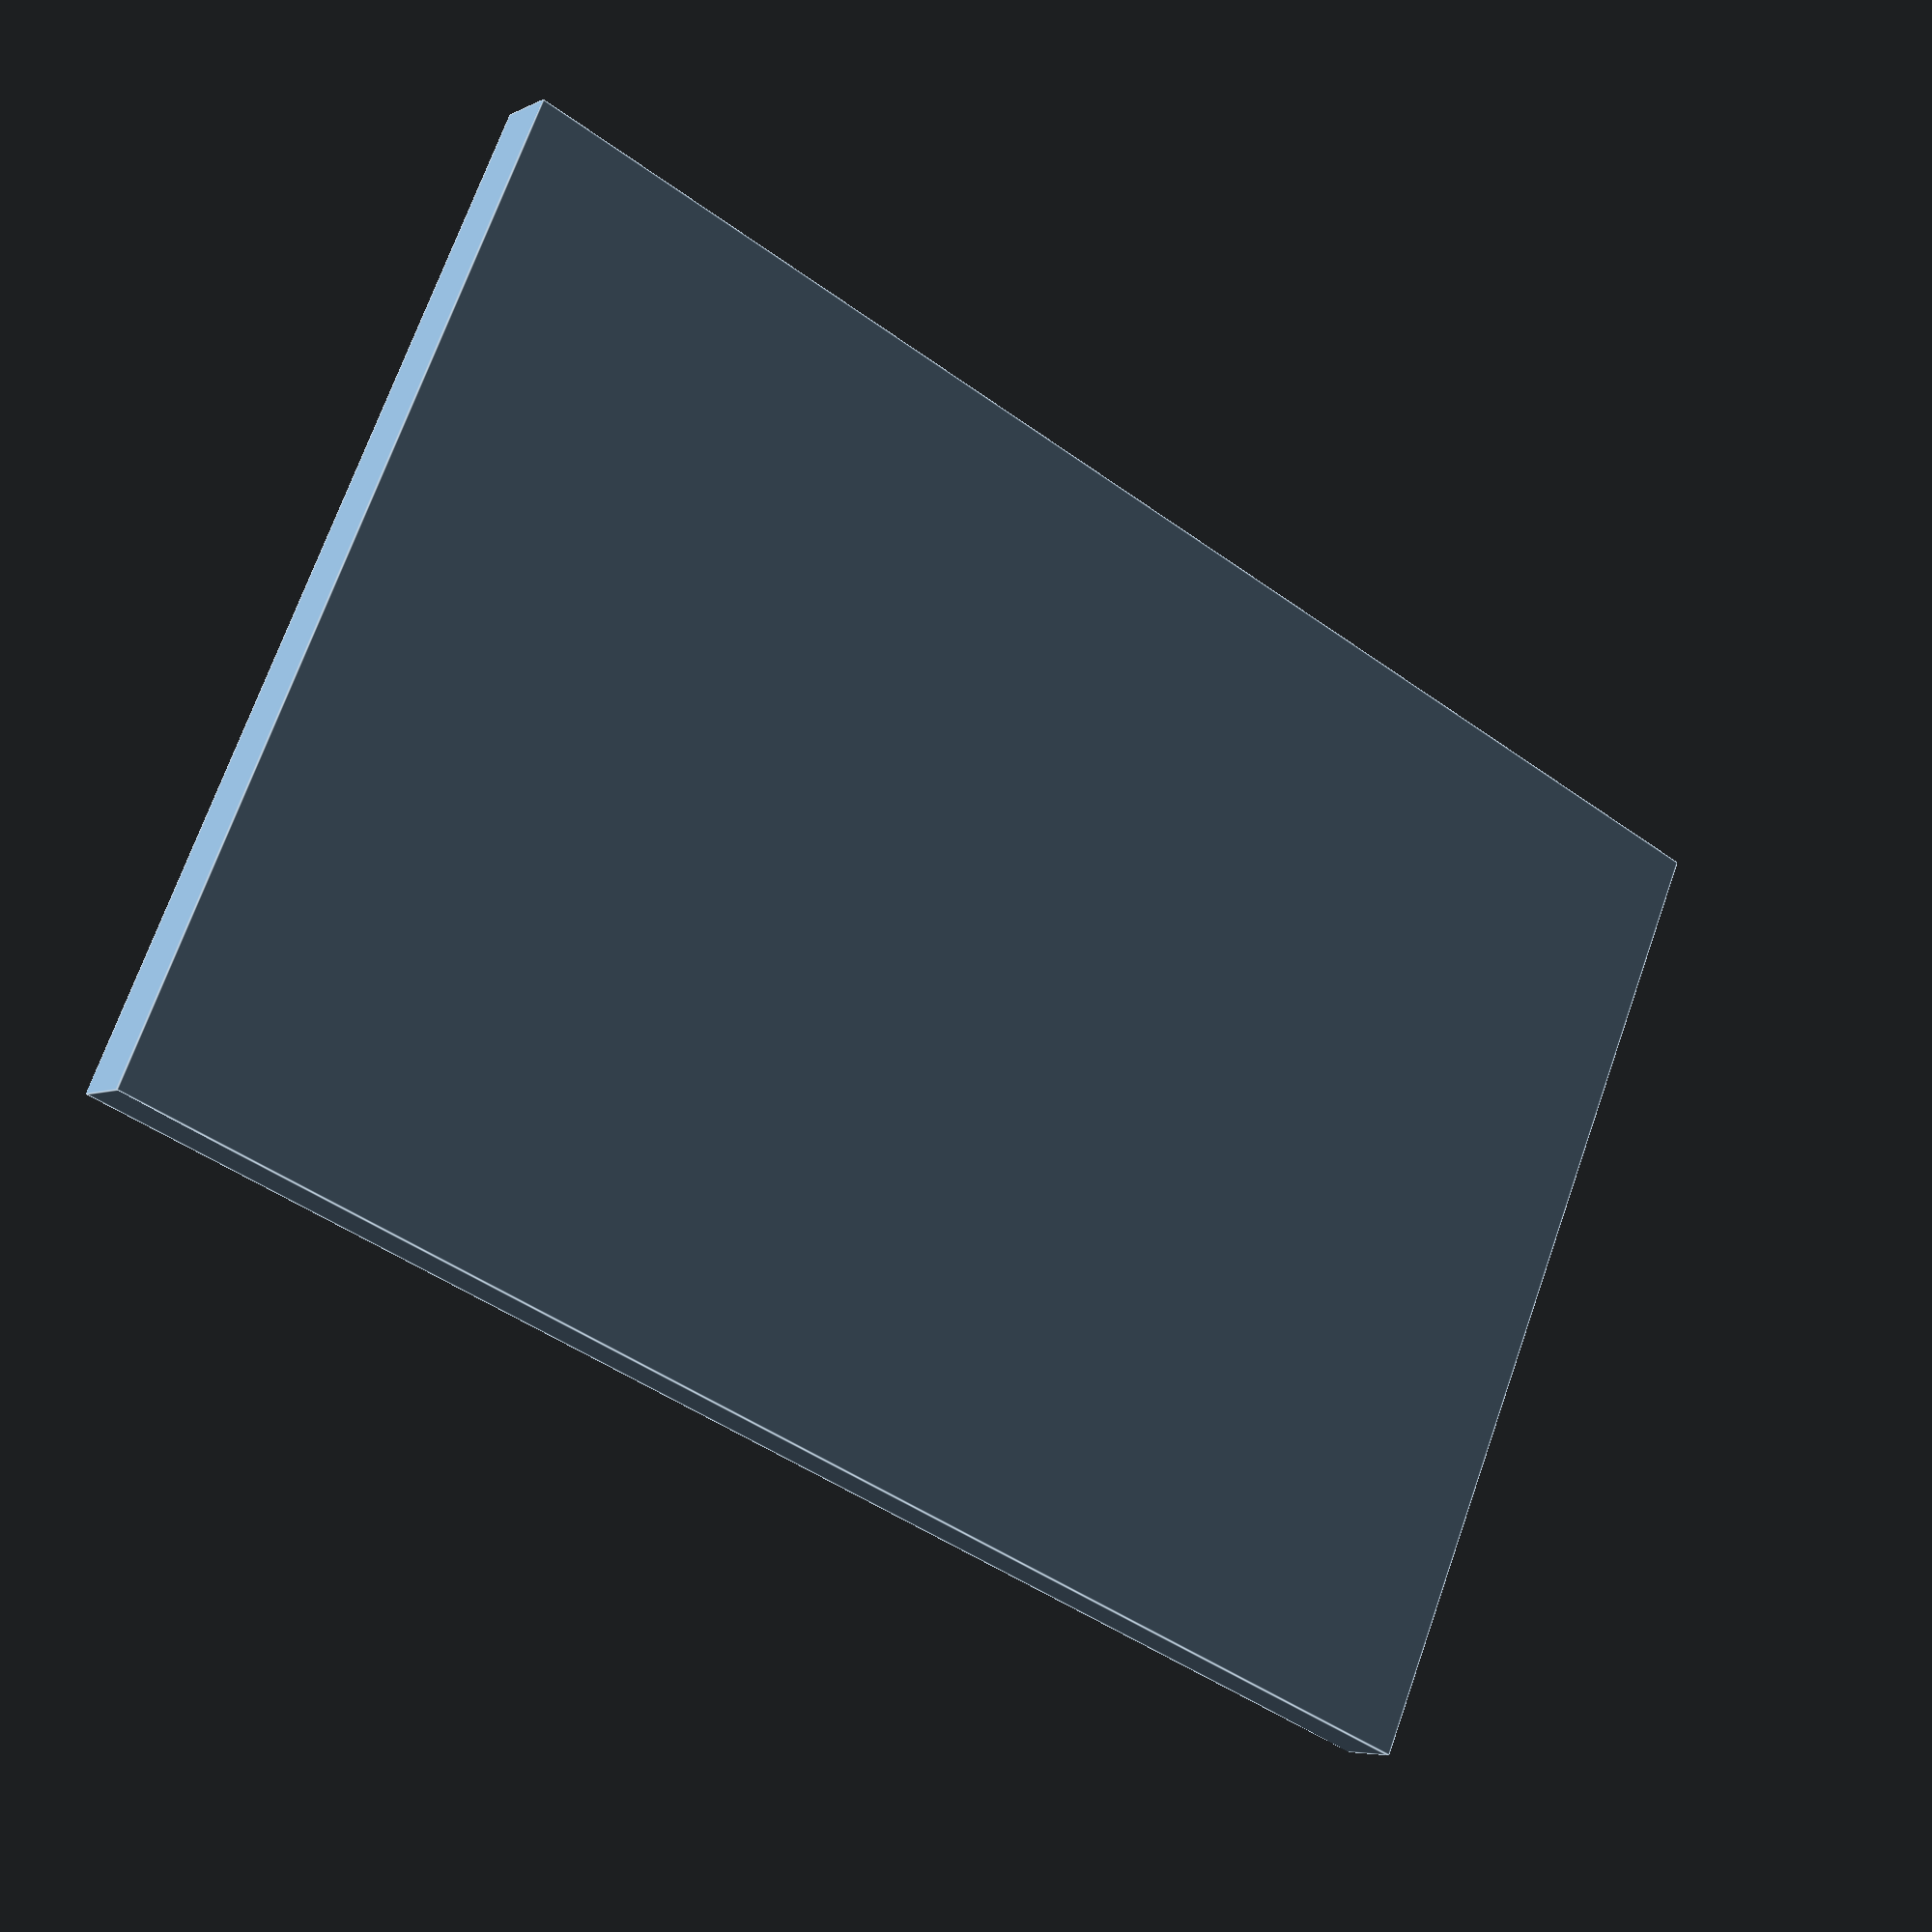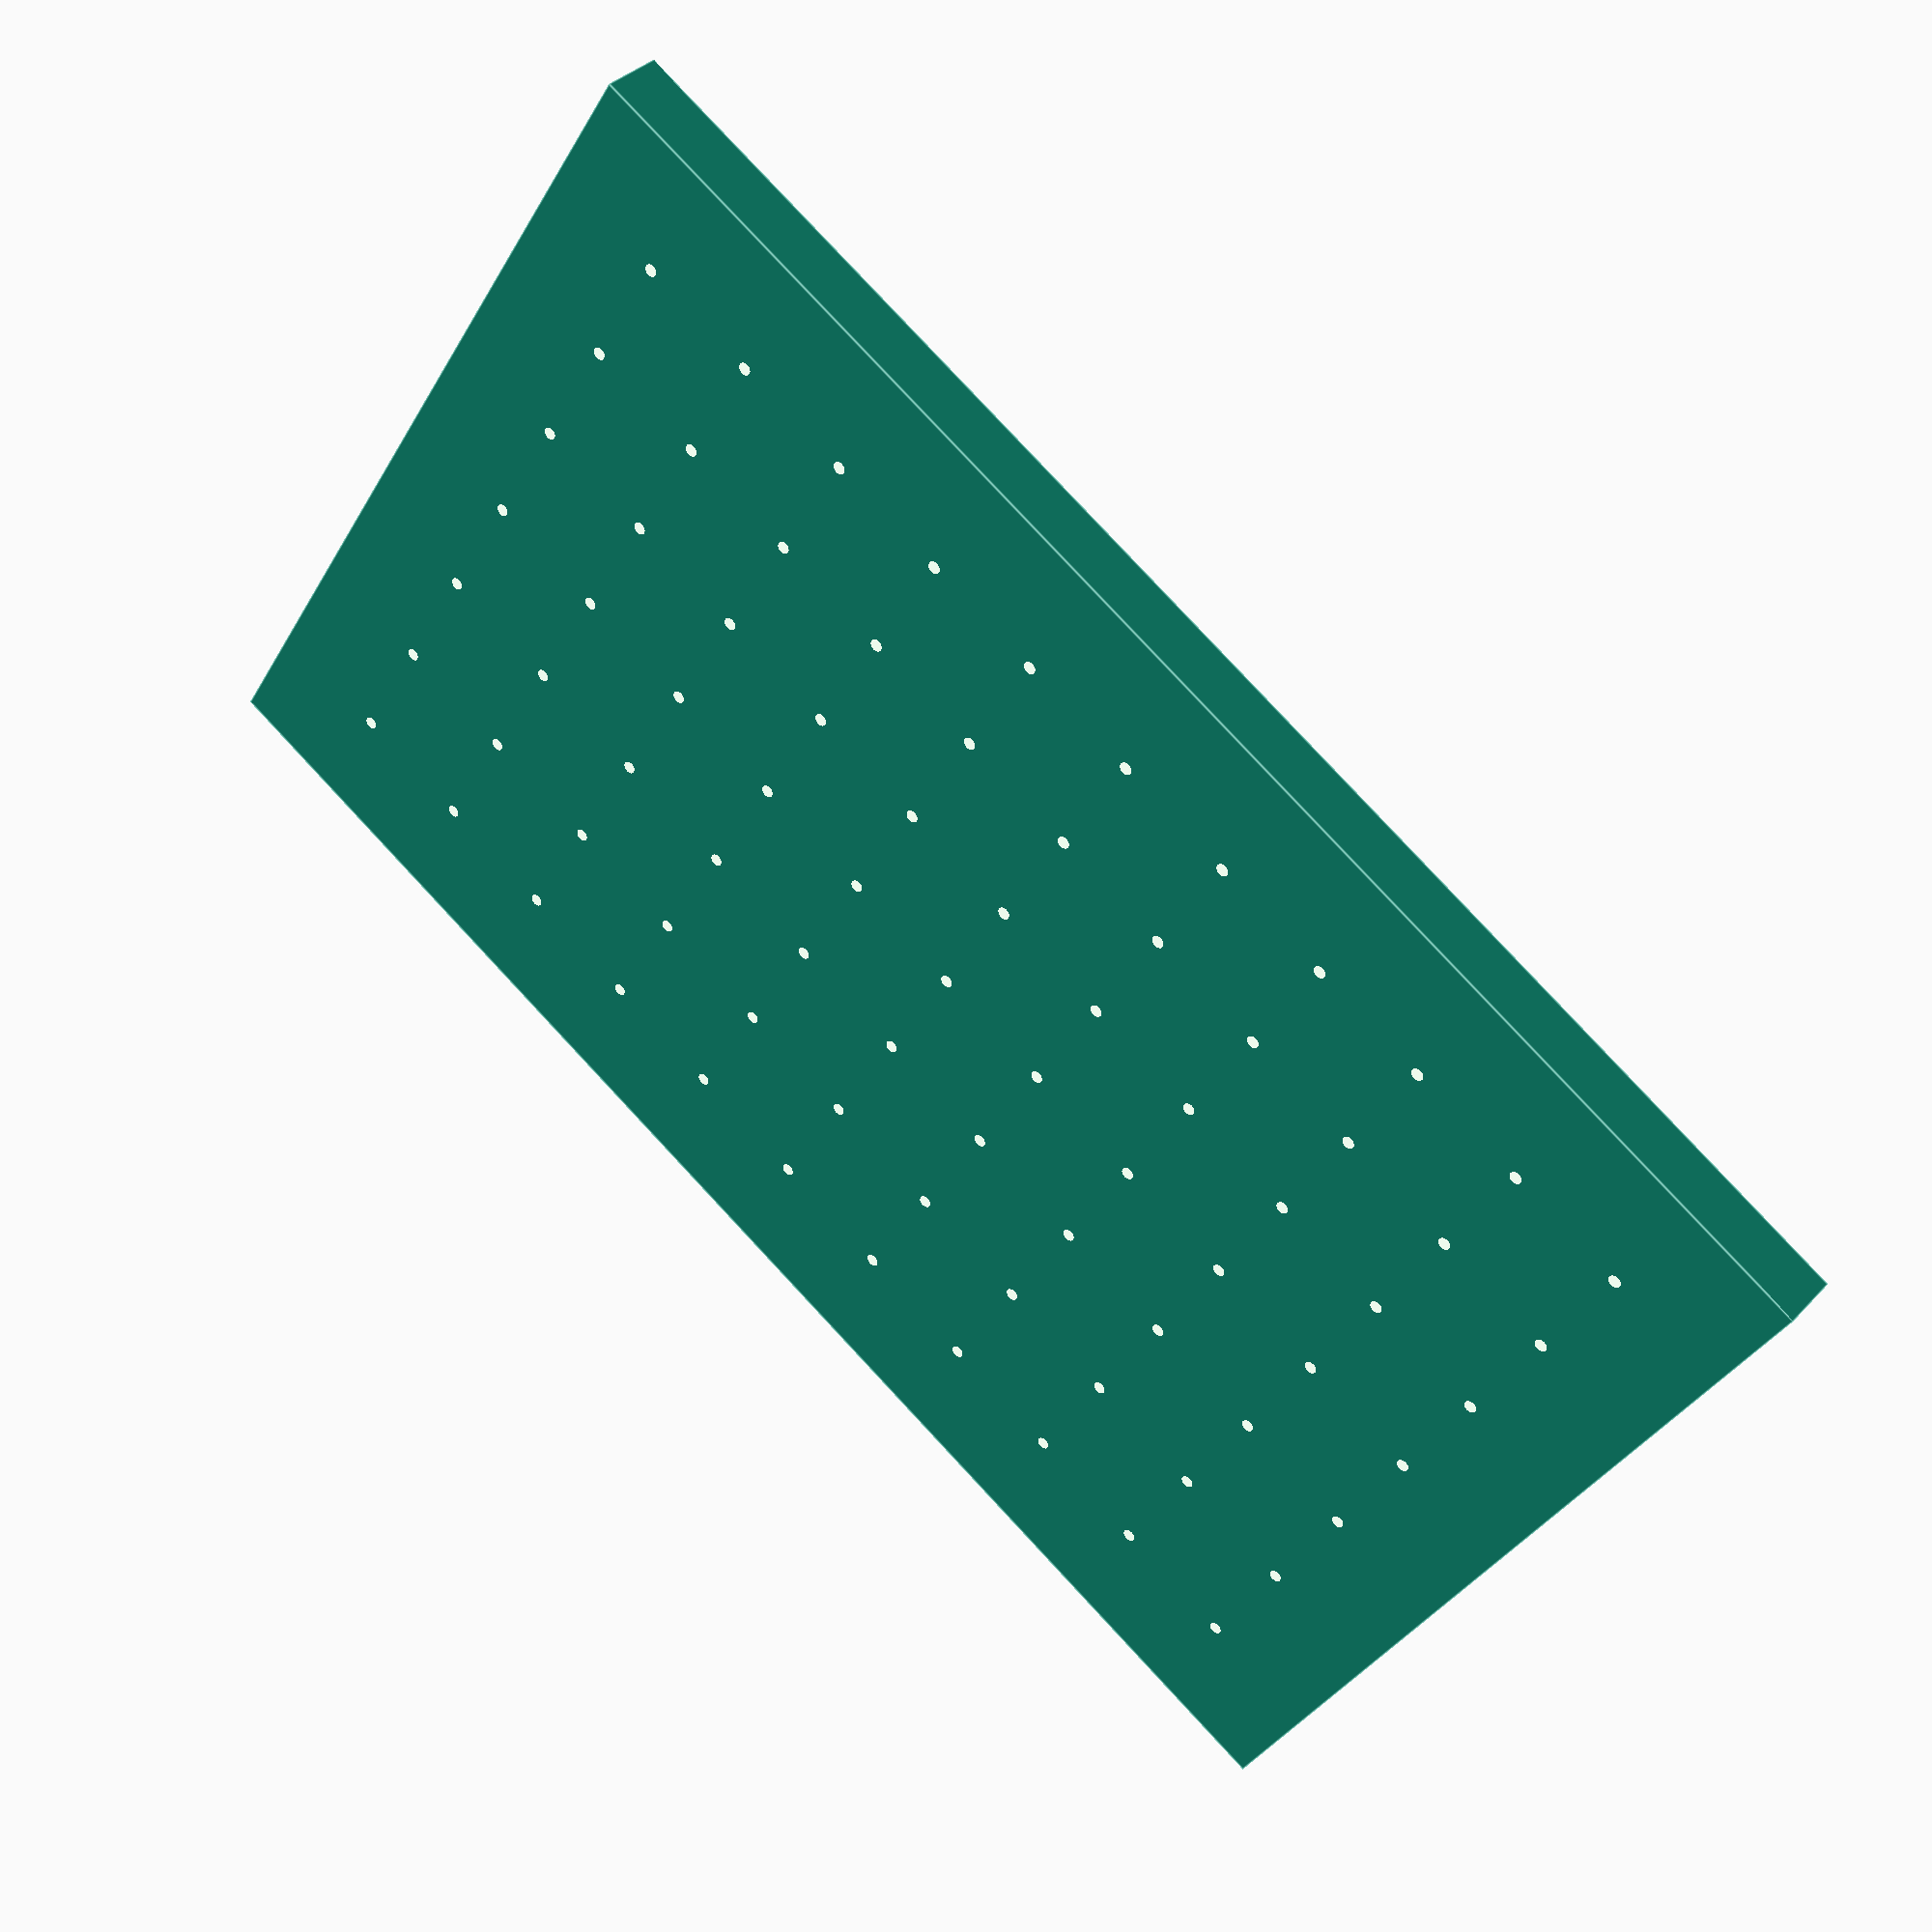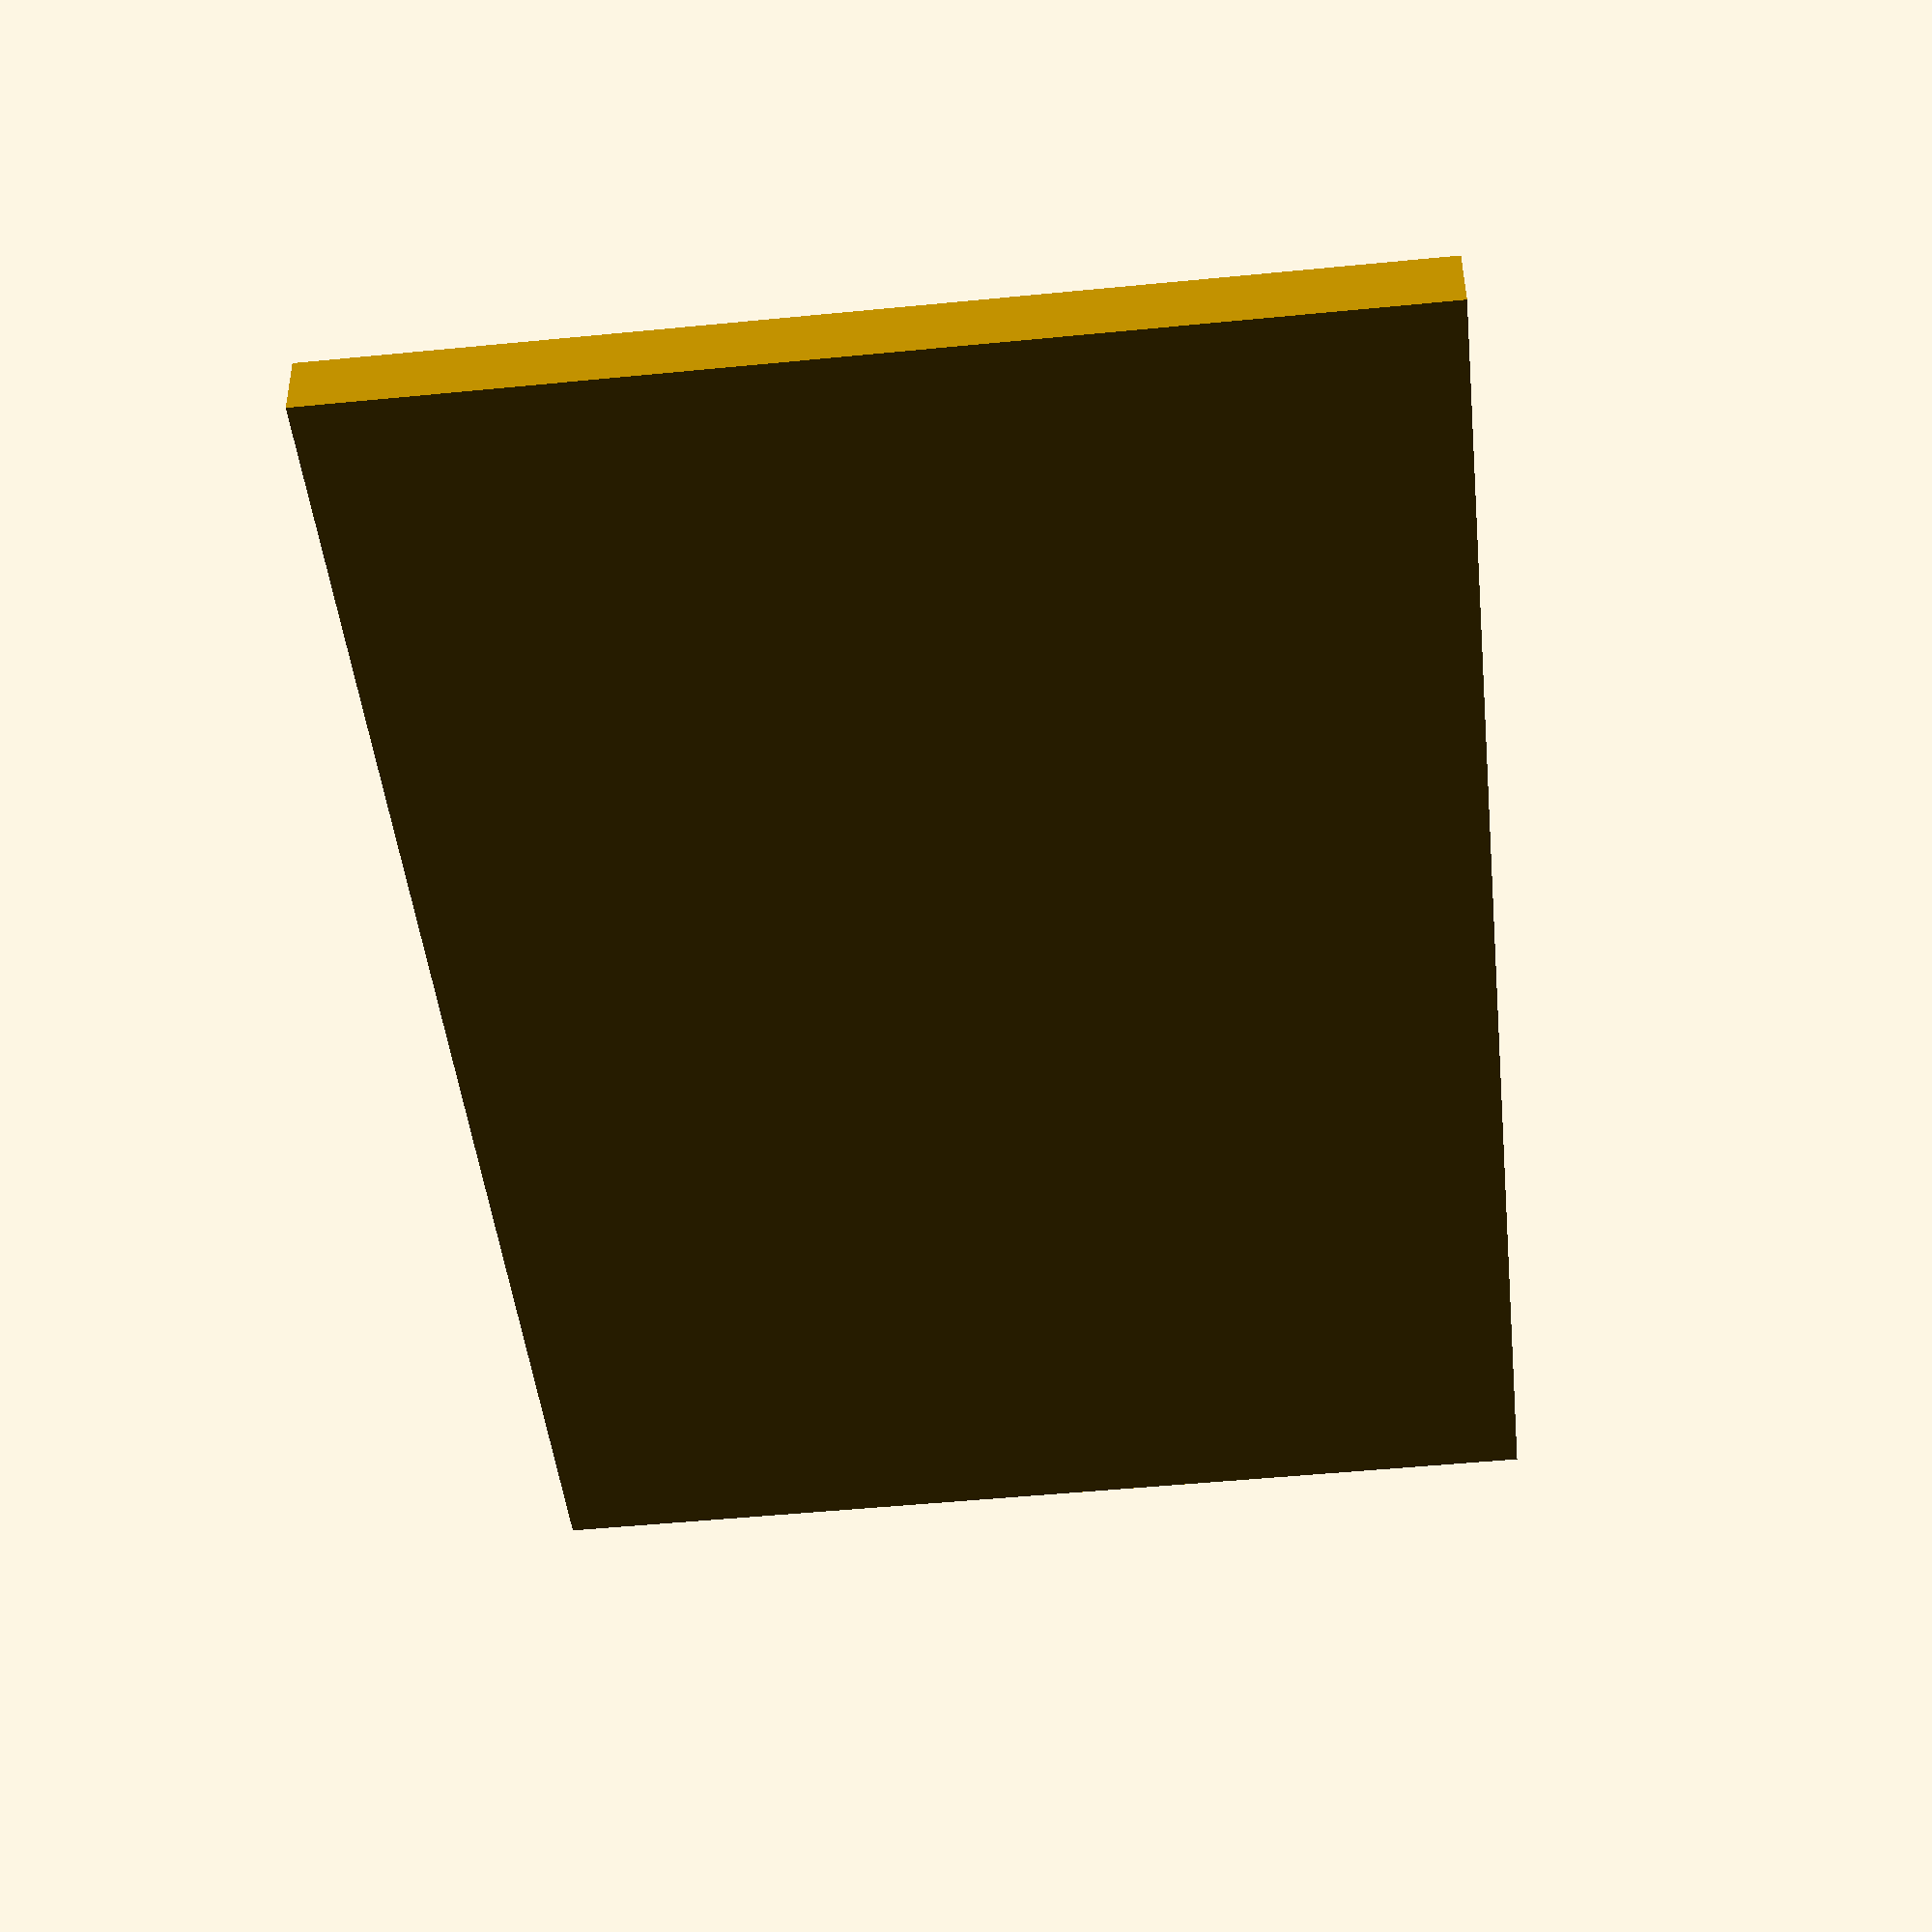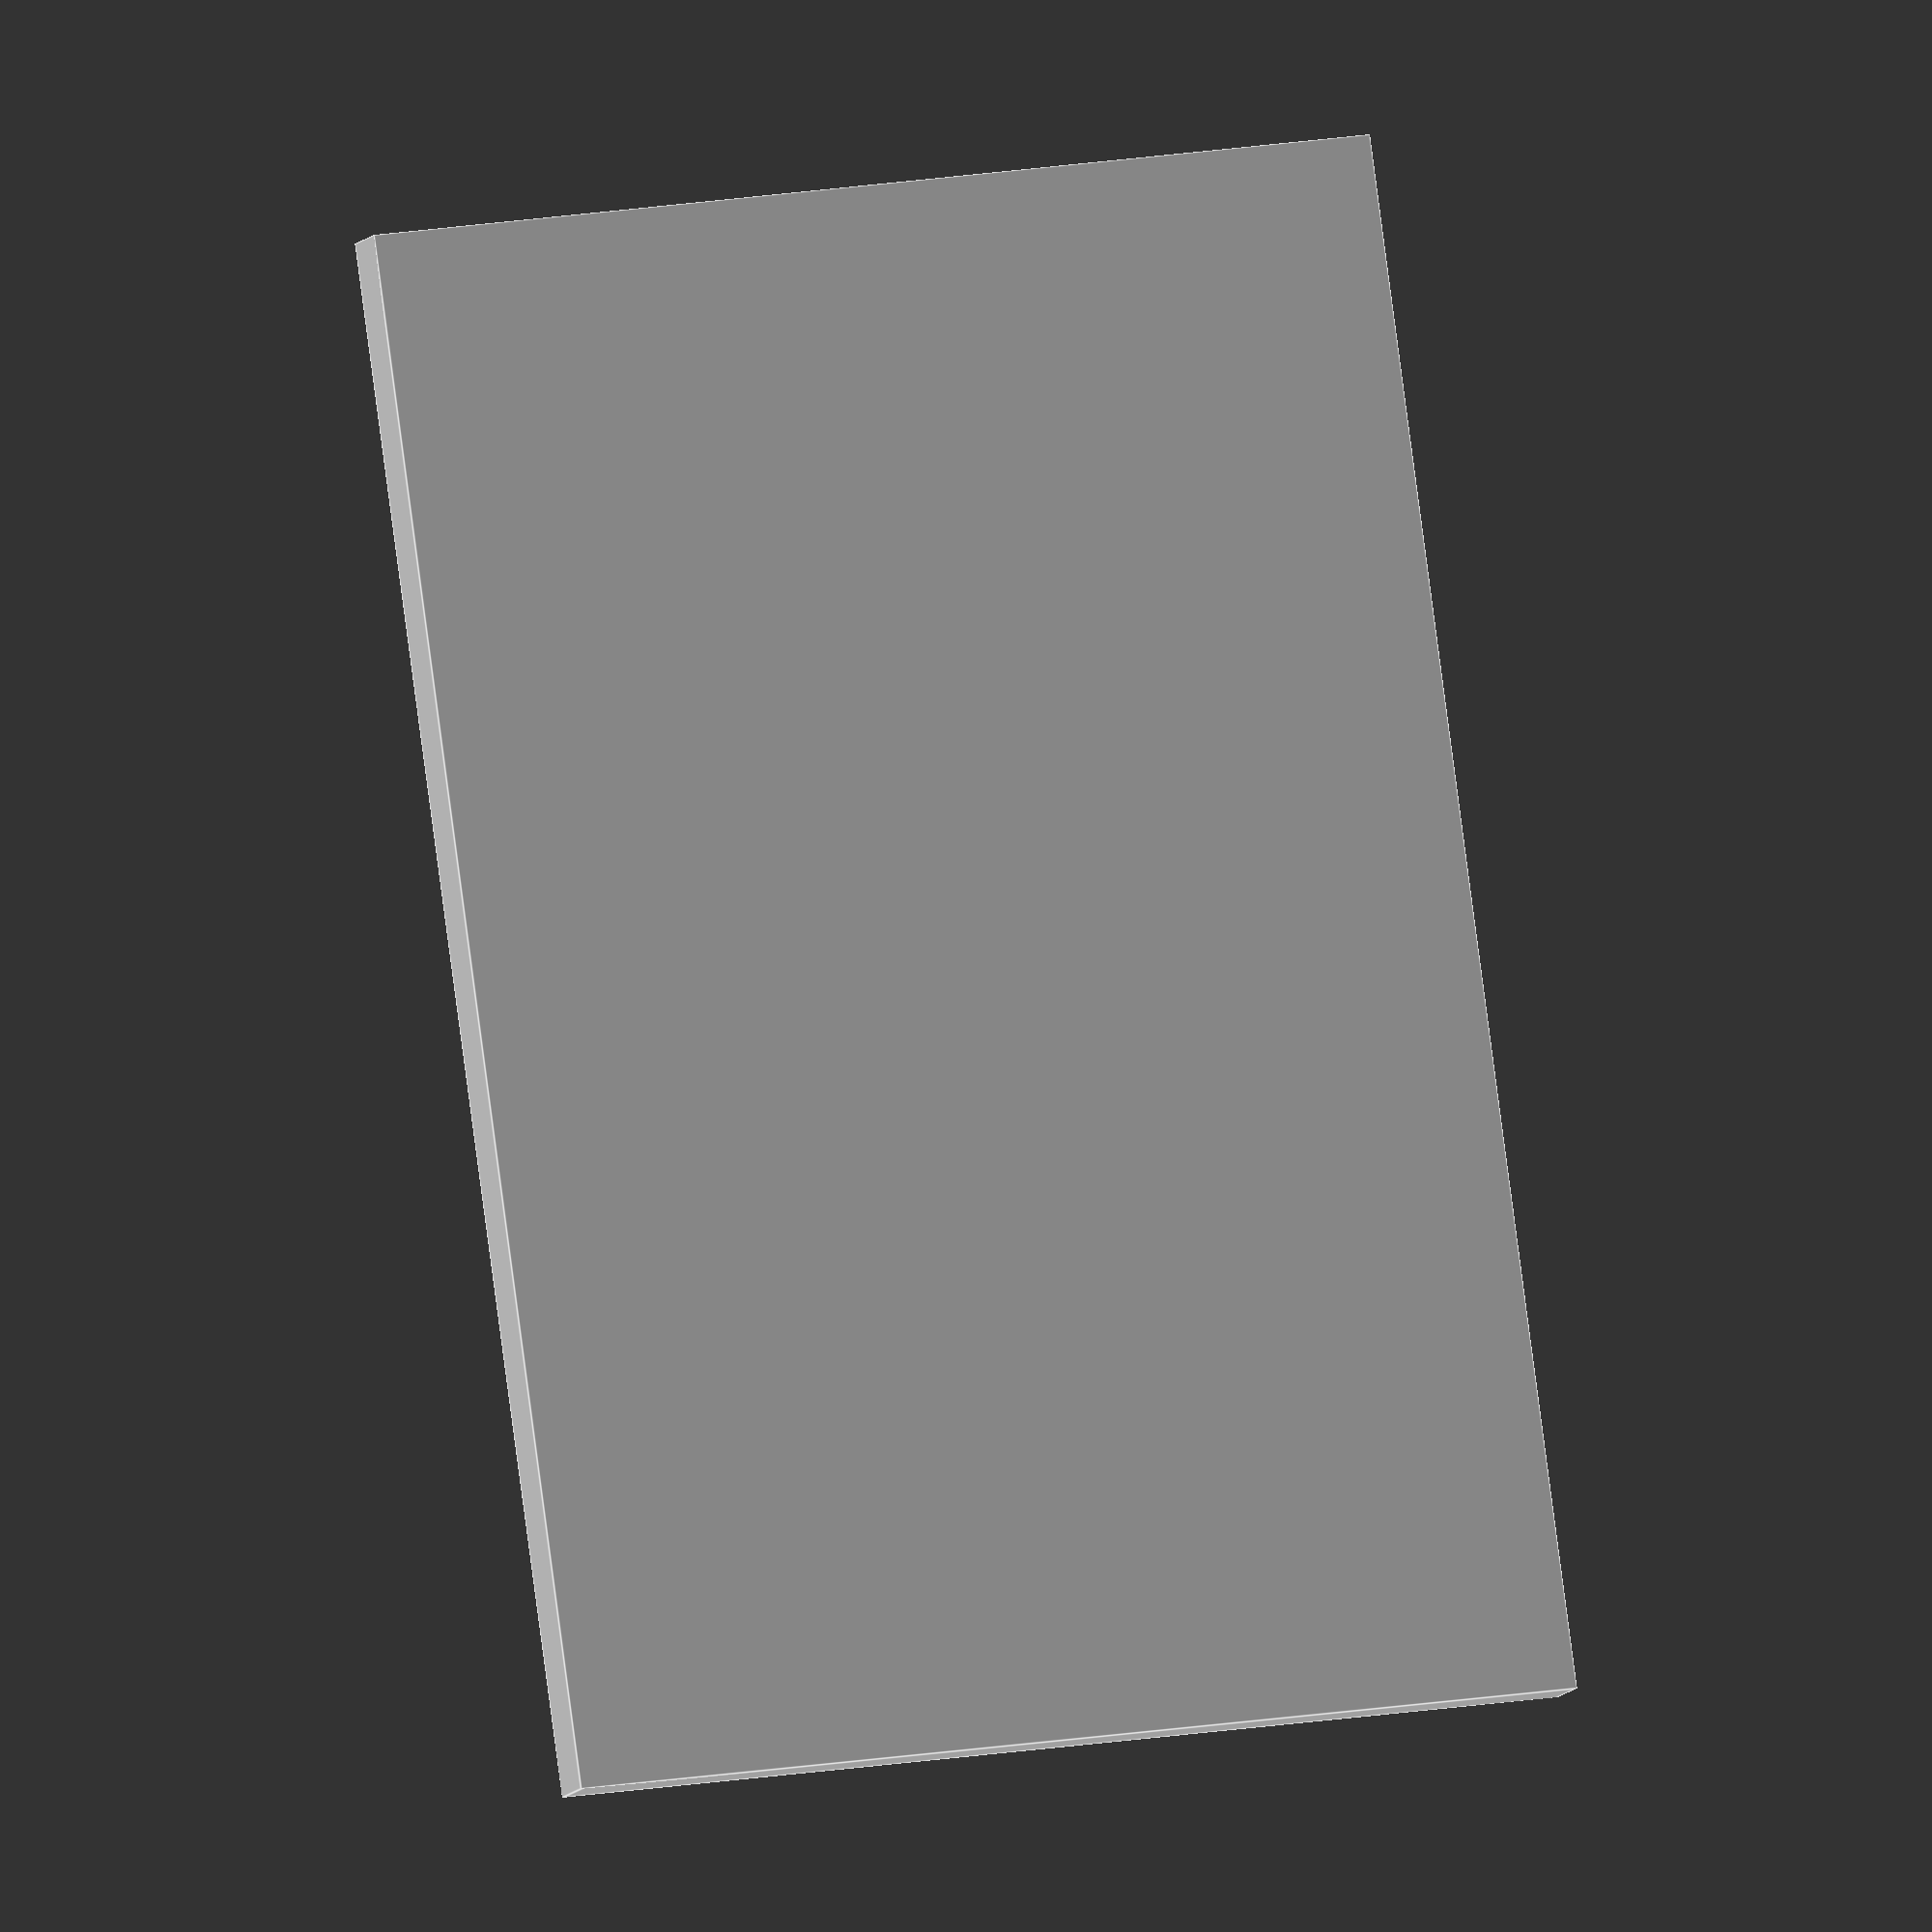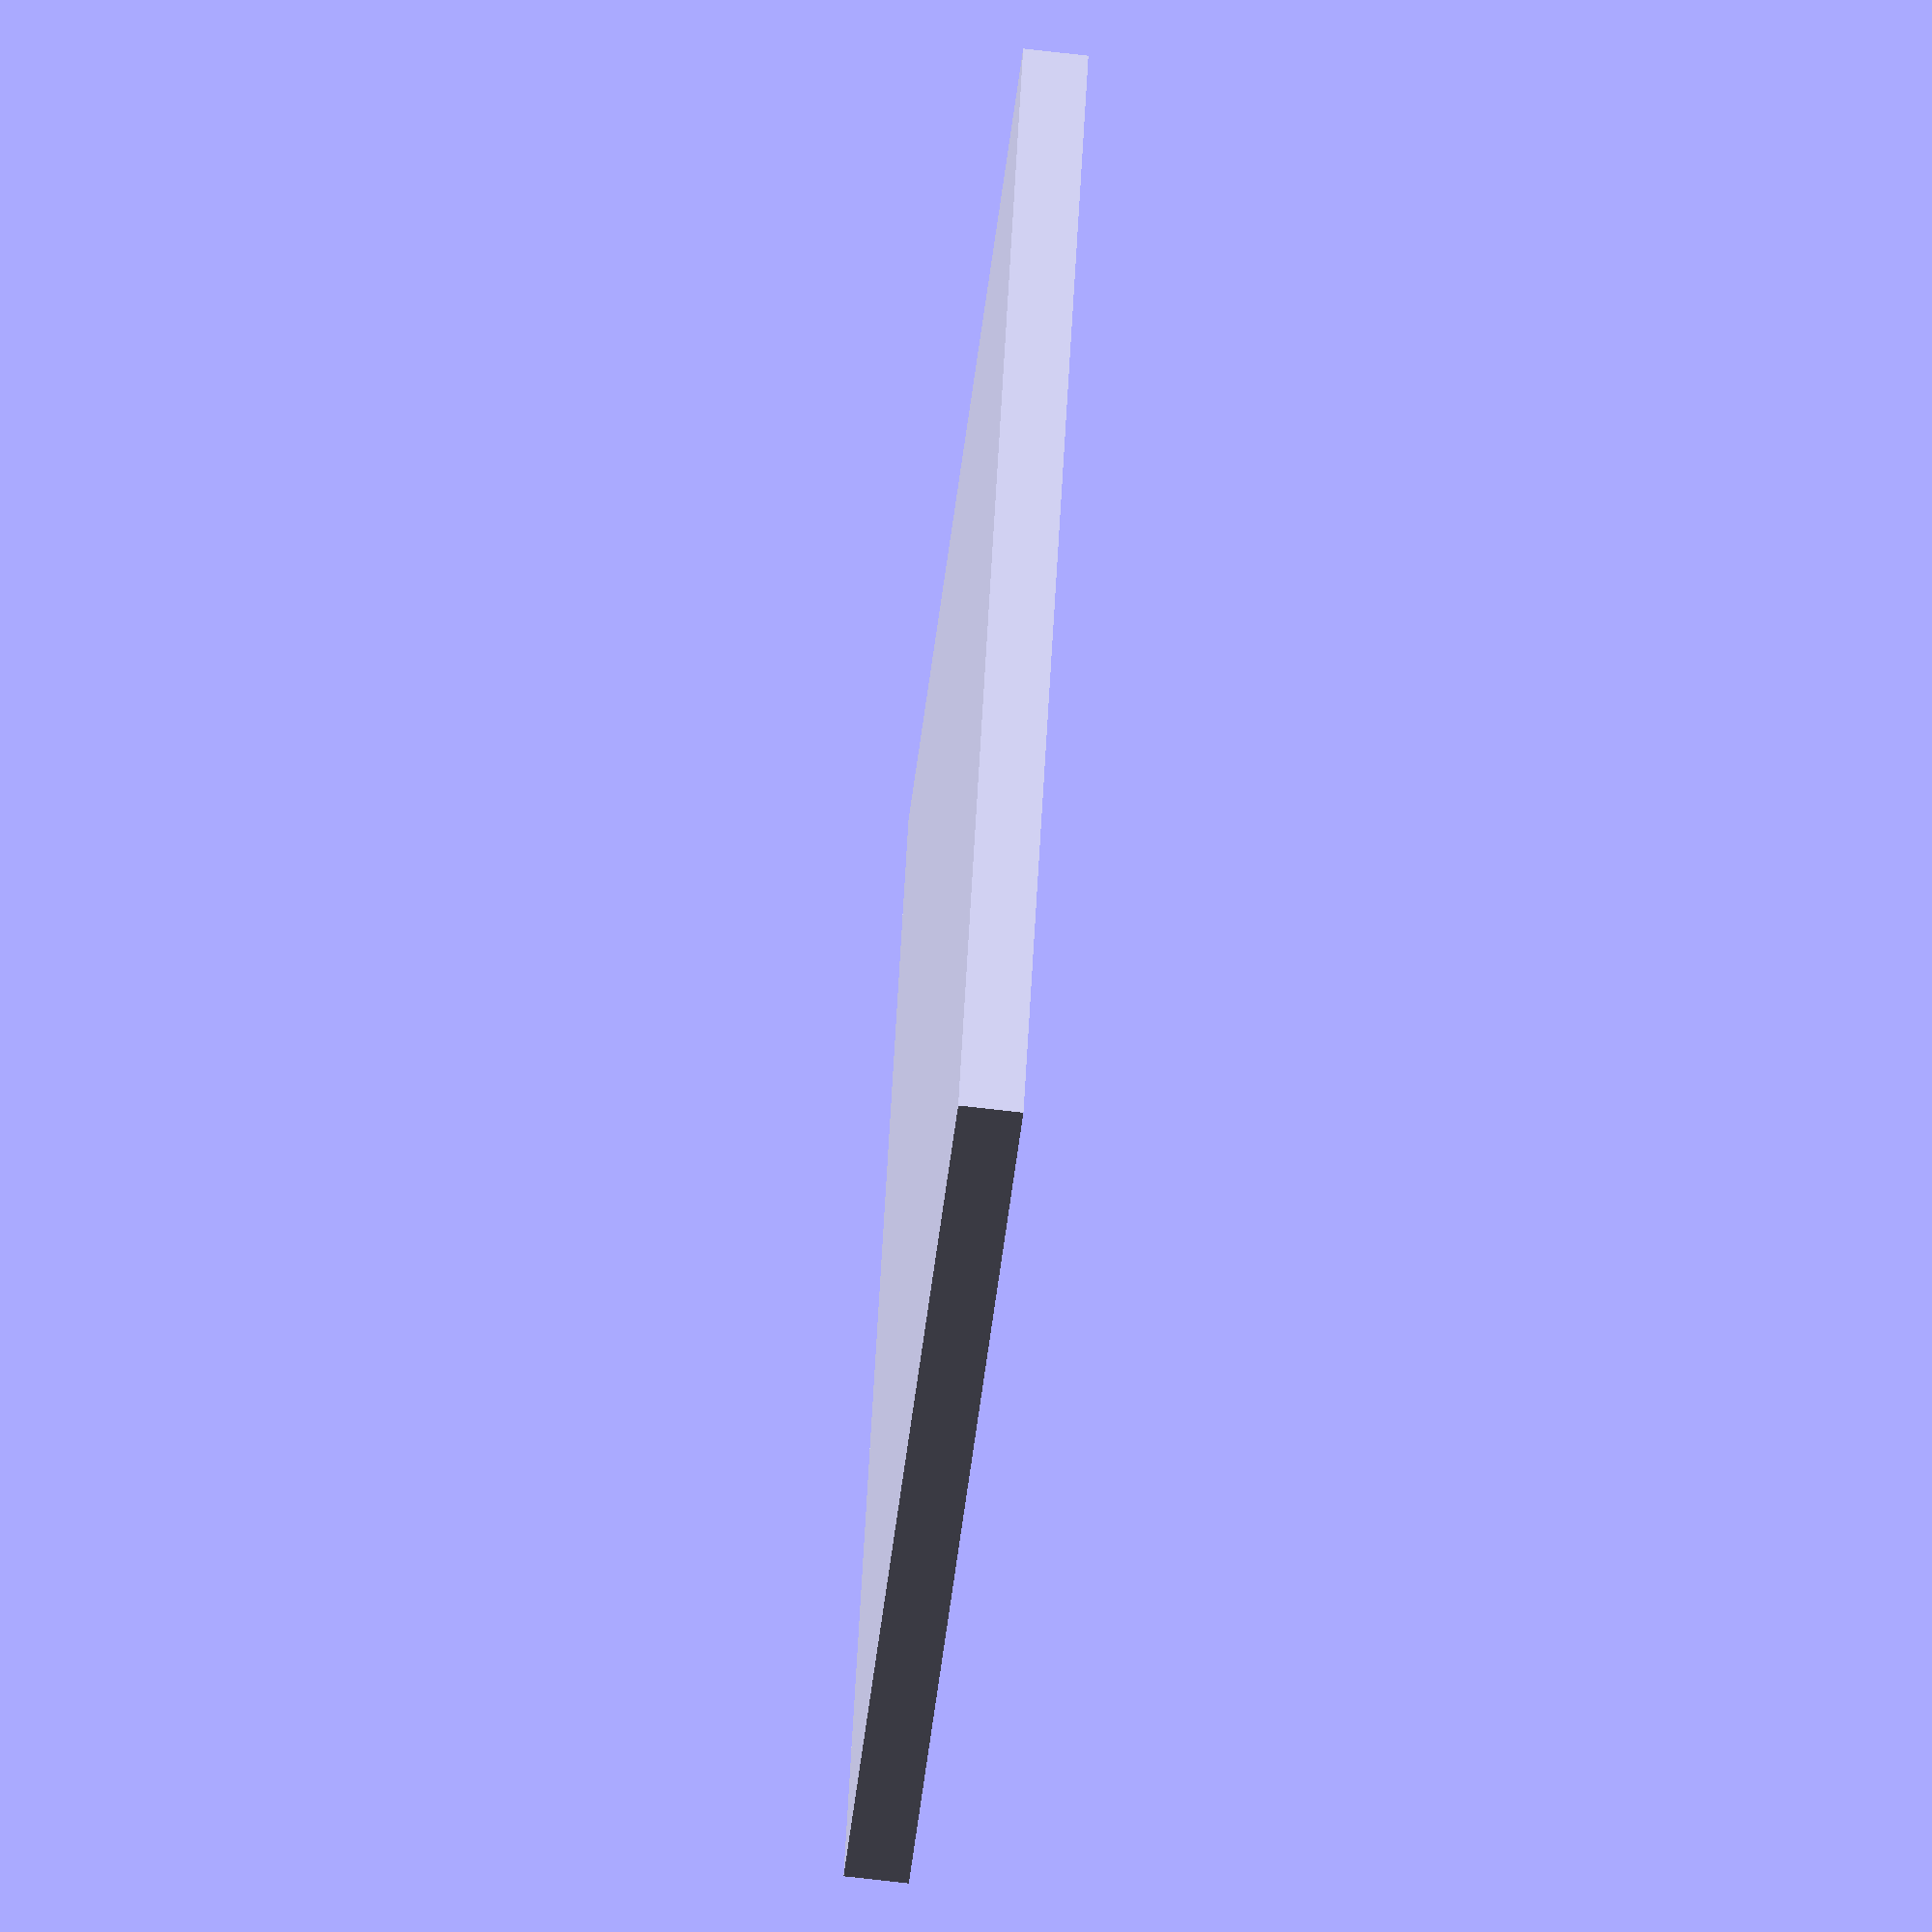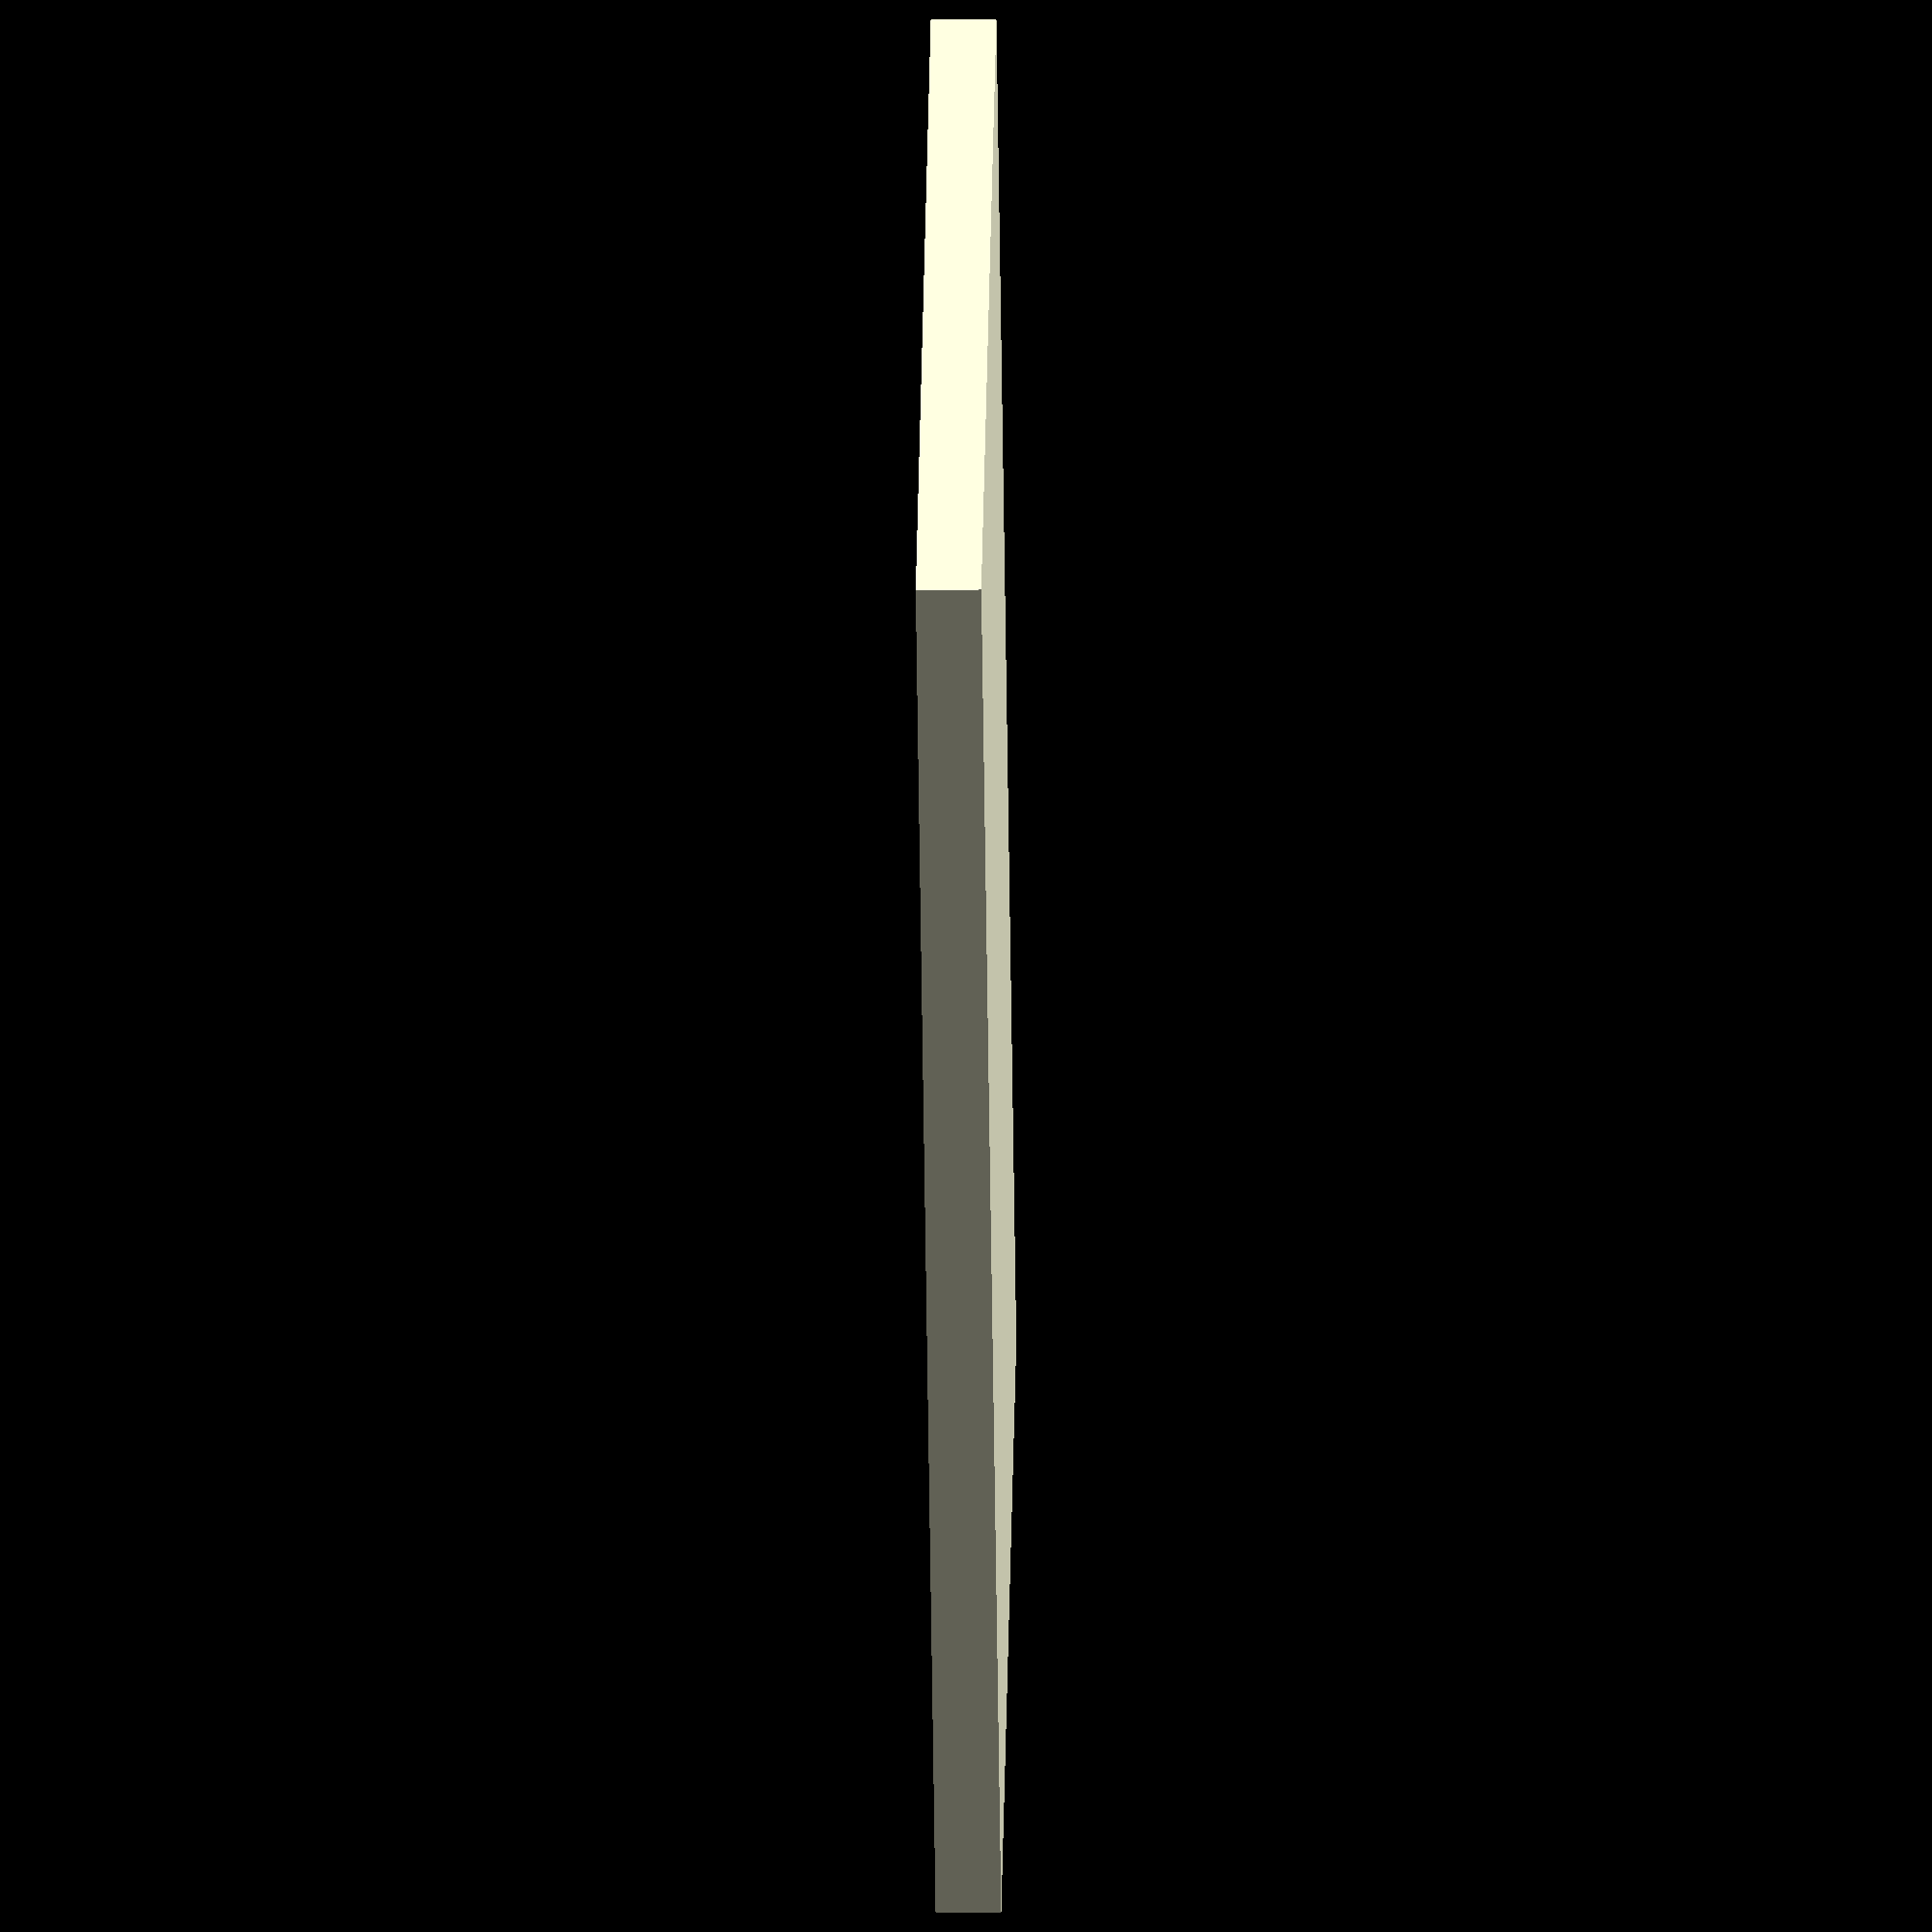
<openscad>
/**
Title: Needle Holder
Description: Holder for 24ga needles
Designer: Nam Tran
Units: mm
Last Modified: 2022-06-15
*/

well_depth = 2.3;
well_diameter = 0.5;
distance_between_wells = 10;

base_width = 80;
base_depth = 120;
base_height = 5;

module base() {
    cube([base_width, base_depth, base_height]);
}

module wells() {
    for (i = [0:distance_between_wells:(base_width - (2 * distance_between_wells))]) {
        for (j = [0:distance_between_wells:(base_depth - (2 * distance_between_wells))]) {
            translate([(distance_between_wells + i), (distance_between_wells + j), (base_height - well_depth)])
            cylinder(h=(well_depth + 0.1), r=well_diameter, $fn=360);
        }
    }
}

difference() {
    base();
    wells();
}
</openscad>
<views>
elev=5.6 azim=66.3 roll=145.5 proj=p view=edges
elev=144.5 azim=122.1 roll=143.7 proj=p view=edges
elev=136.0 azim=186.1 roll=0.5 proj=p view=solid
elev=8.1 azim=187.9 roll=163.2 proj=o view=edges
elev=248.4 azim=159.3 roll=276.7 proj=o view=solid
elev=8.4 azim=41.3 roll=91.1 proj=o view=solid
</views>
